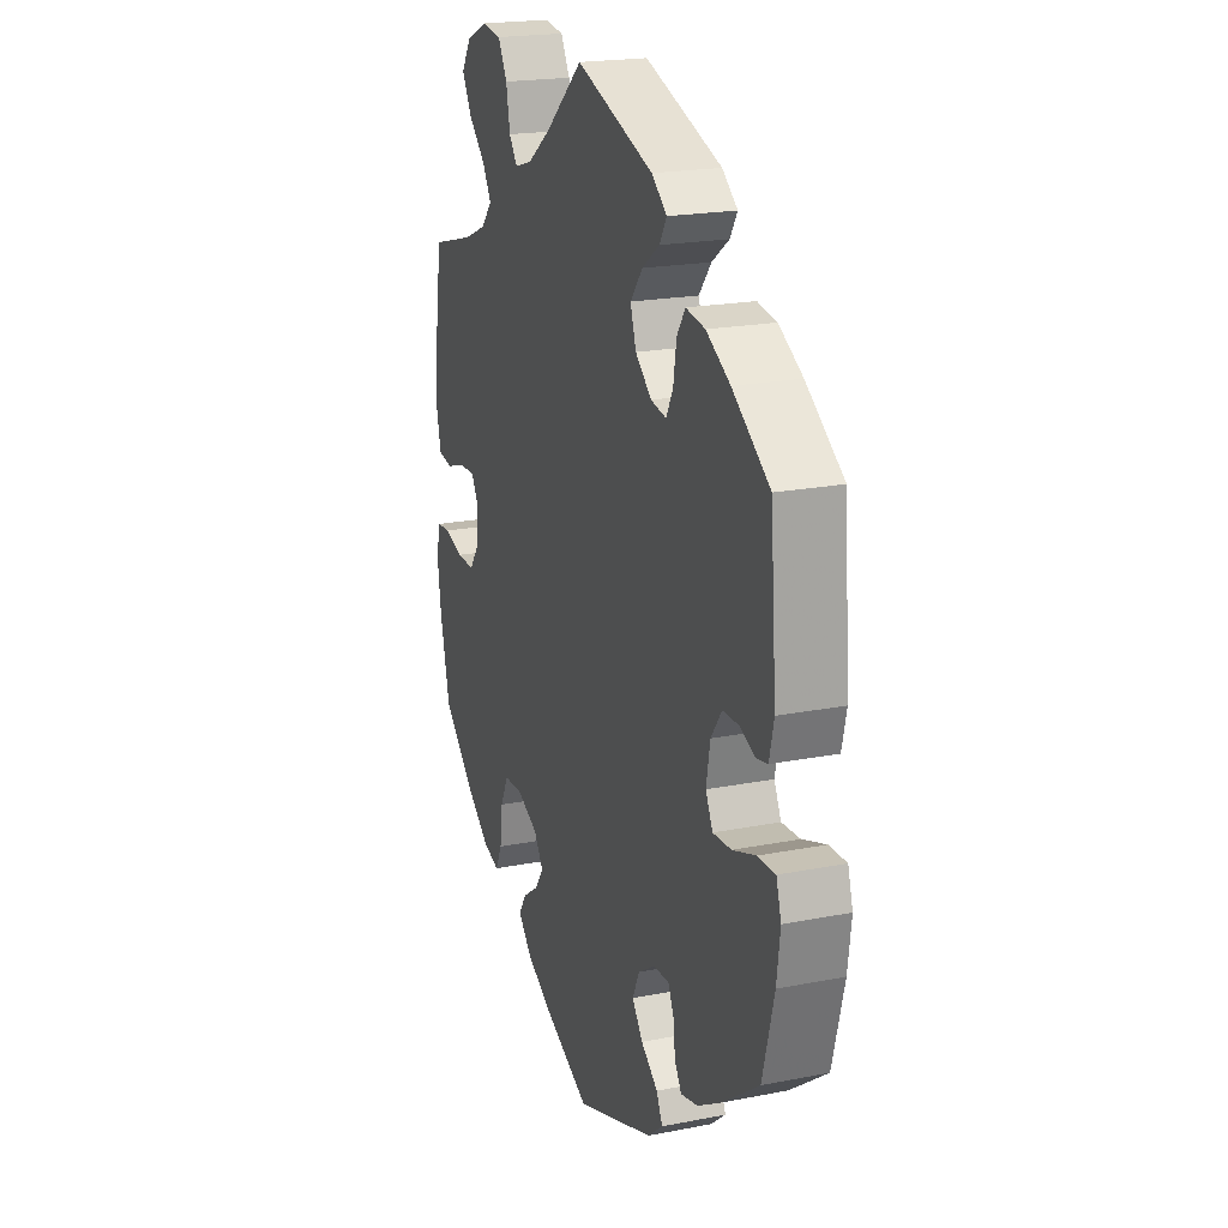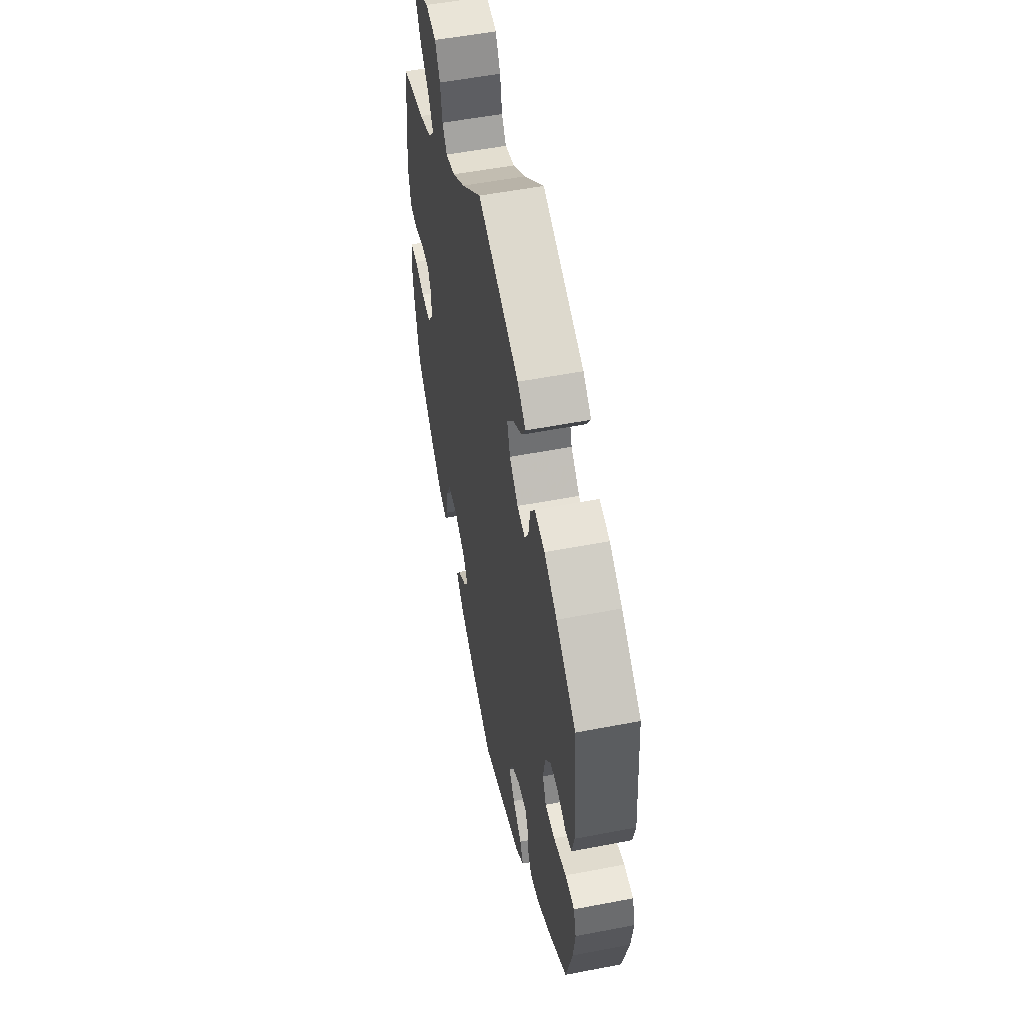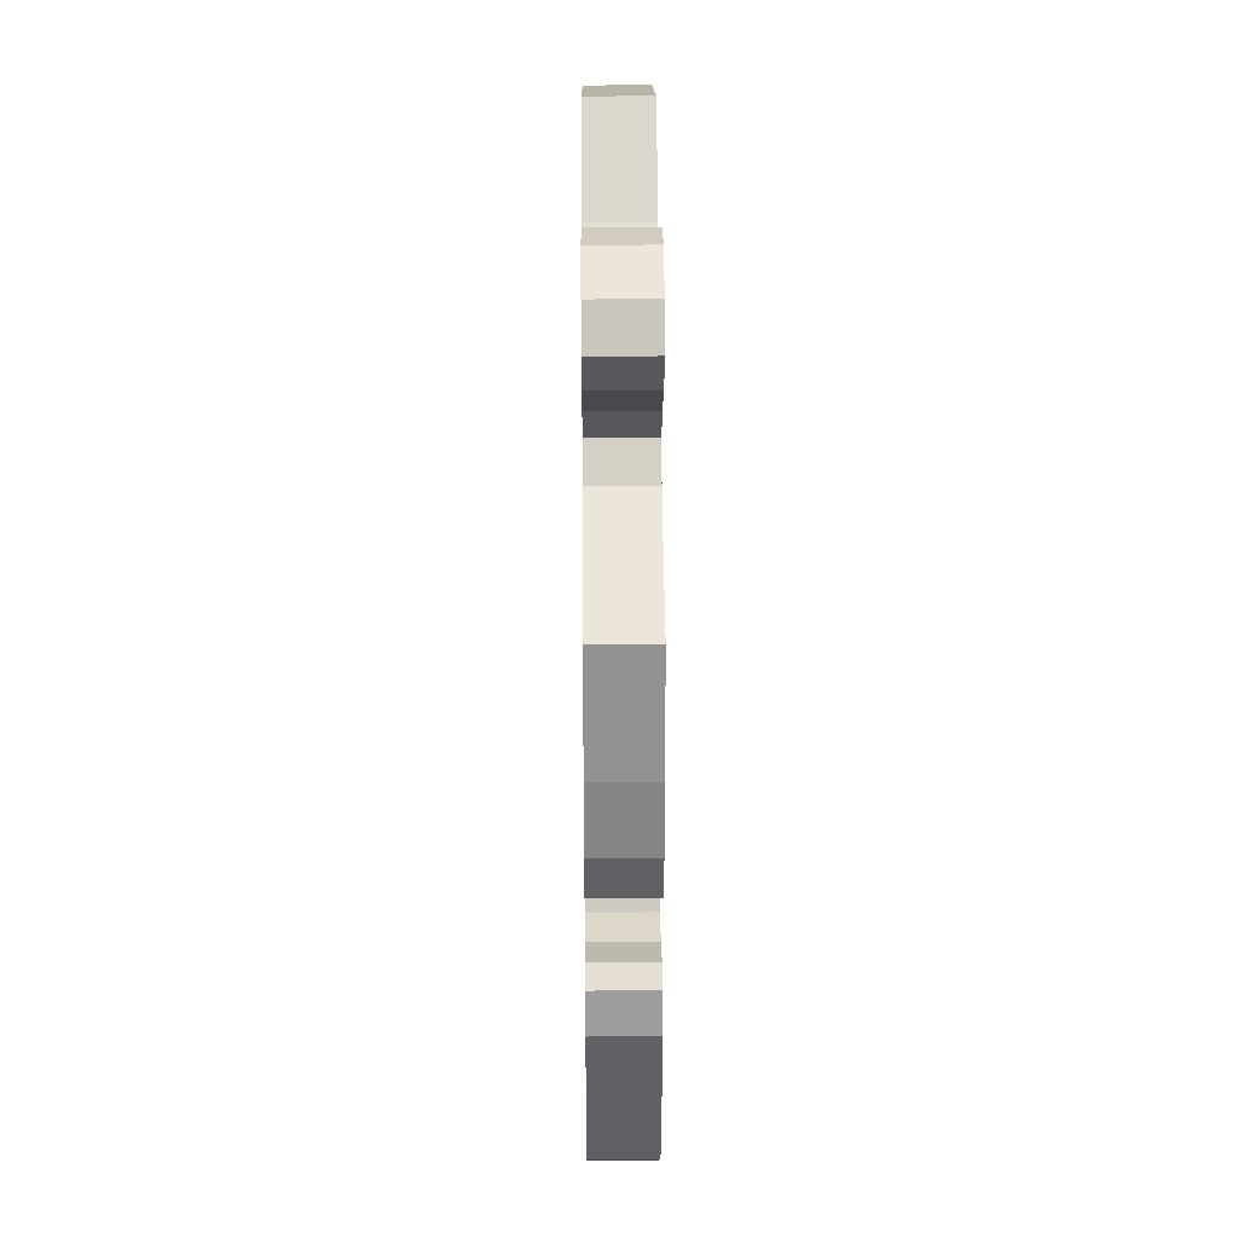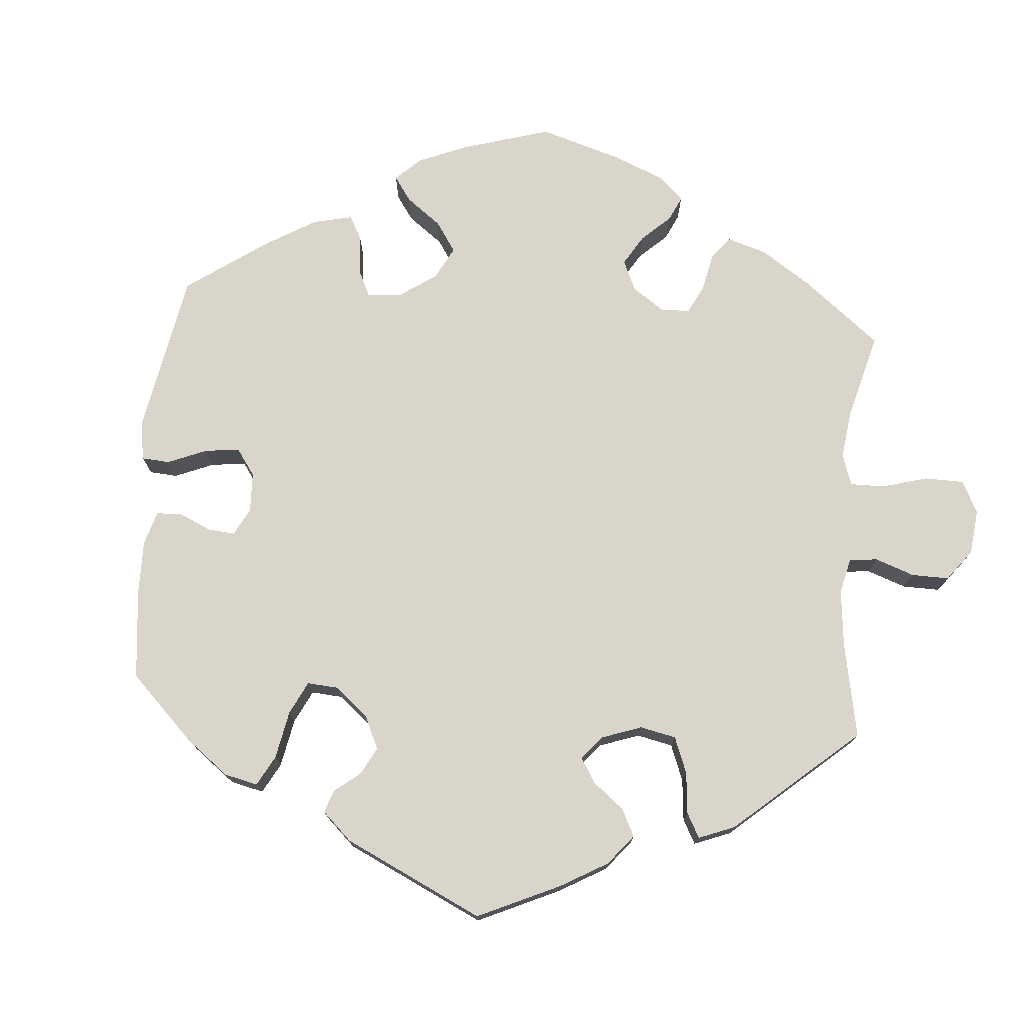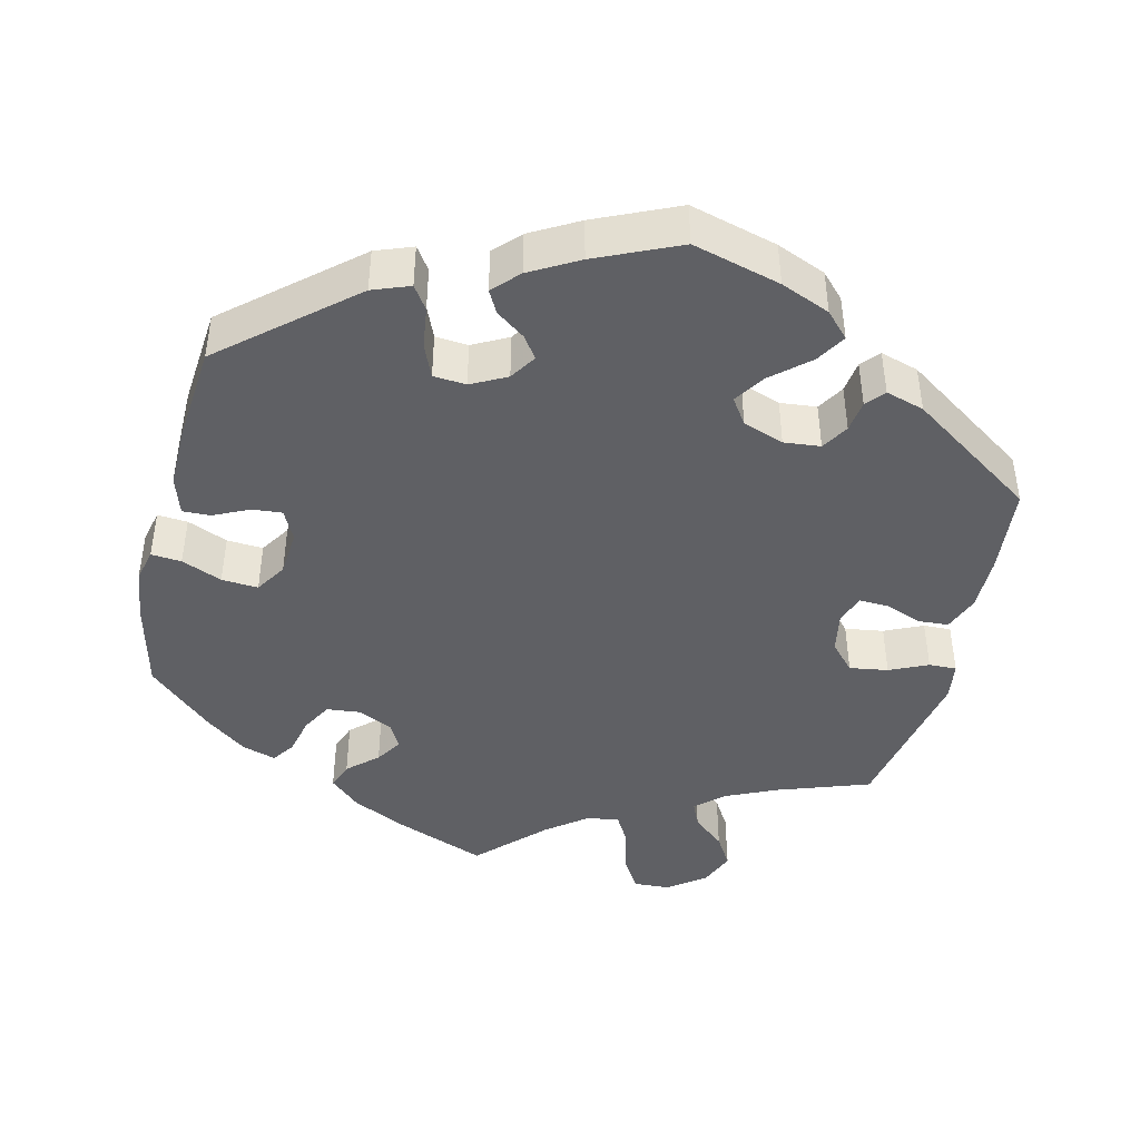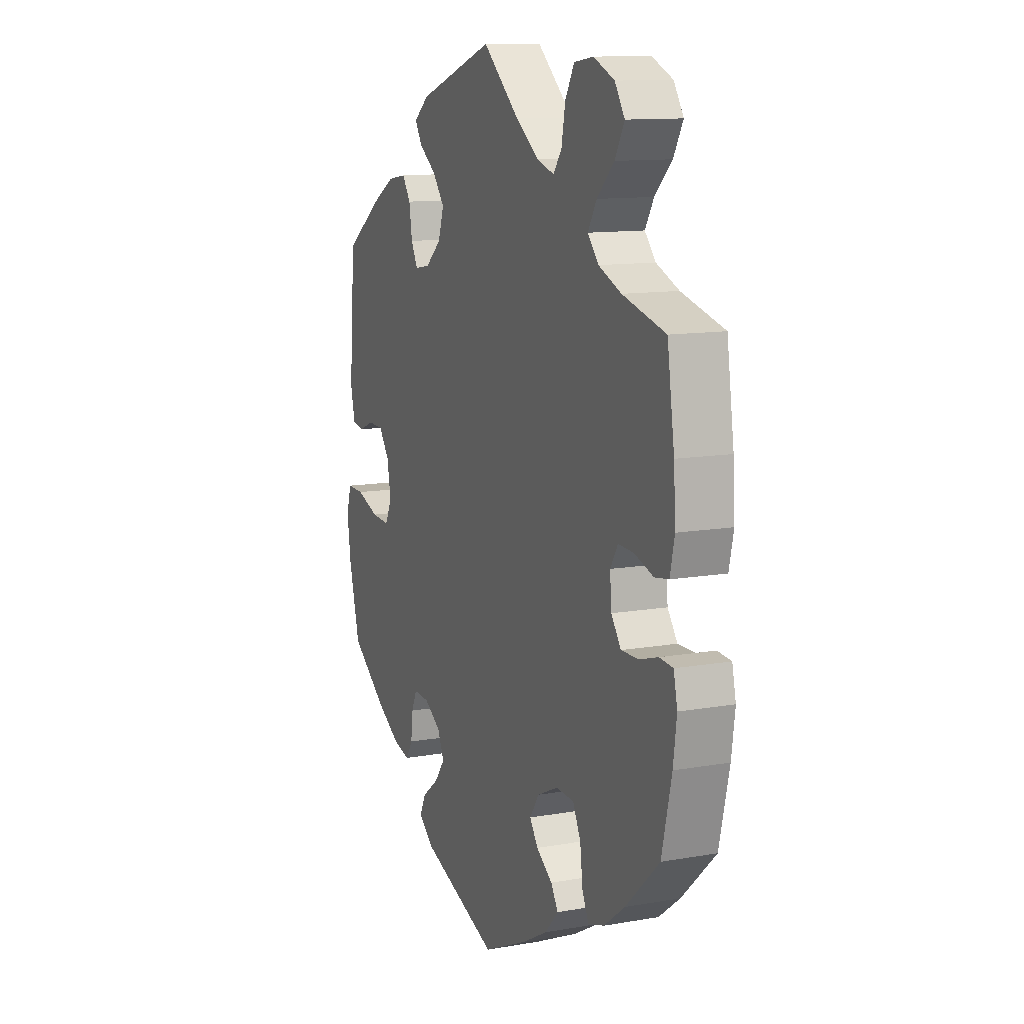
<metadata>
{"format":"obj","ext":"obj","renderer":"f3d","projection":"perspective","resolution":1024,"background":"white","views":[{"elev":20.3,"azim":-109.8,"up":"+Z"},{"elev":53.9,"azim":-101.6,"up":"+Z"},{"elev":32.1,"azim":89.5,"up":"+Z"},{"elev":74.7,"azim":-55.2,"up":"+Y"},{"elev":-43.5,"azim":-133.4,"up":"+Y"},{"elev":12.0,"azim":67.3,"up":"+Z"}]}
</metadata>
<code>
v -0.403 0.07 0.358
v -0.341 0.07 0.394
v -0.291 0.07 0.402
v -0.269 0.07 0.369
v -0.261 0.07 0.318
v -0.243 0.07 0.284
v -0.203 0.07 0.291
v -0.161 0.07 0.327
v -0.146 0.07 0.373
v -0.178 0.07 0.413
v -0.223 0.07 0.445
v -0.242 0.07 0.476
v -0.202 0.07 0.508
v 0 0.07 0.578
v 0.097 0.07 0.494
v 0.158 0.07 0.45
v 0.204 0.07 0.436
v 0.226 0.07 0.466
v 0.236 0.07 0.52
v 0.26 0.07 0.563
v 0.311 0.07 0.57
v 0.366 0.07 0.546
v 0.392 0.07 0.506
v 0.367 0.07 0.461
v 0.322 0.07 0.417
v 0.299 0.07 0.378
v 0.328 0.07 0.345
v 0.388 0.07 0.32
v 0.501 0.07 0.29
v 0.52 0.07 0.162
v 0.525 0.07 0.084
v 0.513 0.07 0.031
v 0.476 0.07 0.025
v 0.426 0.07 0.041
v 0.385 0.07 0.043
v 0.365 0.07 0.01
v 0.369 0.07 -0.04
v 0.395 0.07 -0.076
v 0.441 0.07 -0.075
v 0.49 0.07 -0.06
v 0.526 0.07 -0.063
v 0.536 0.07 -0.108
v 0.527 0.07 -0.176
v 0.501 0.07 -0.288
v 0.412 0.07 -0.372
v 0.356 0.07 -0.415
v 0.313 0.07 -0.428
v 0.296 0.07 -0.392
v 0.289 0.07 -0.335
v 0.268 0.07 -0.292
v 0.22 0.07 -0.29
v 0.165 0.07 -0.316
v 0.14 0.07 -0.353
v 0.162 0.07 -0.385
v 0.205 0.07 -0.415
v 0.224 0.07 -0.446
v 0.188 0.07 -0.485
v 0.12 0.07 -0.523
v 0.001 0.07 -0.578
v -0.205 0.07 -0.505
v -0.245 0.07 -0.472
v -0.229 0.07 -0.439
v -0.185 0.07 -0.405
v -0.157 0.07 -0.368
v -0.175 0.07 -0.329
v -0.219 0.07 -0.301
v -0.26 0.07 -0.299
v -0.275 0.07 -0.331
v -0.28 0.07 -0.377
v -0.298 0.07 -0.406
v -0.343 0.07 -0.395
v -0.405 0.07 -0.358
v -0.501 0.07 -0.288
v -0.531 0.07 -0.173
v -0.54 0.07 -0.104
v -0.527 0.07 -0.061
v -0.482 0.07 -0.062
v -0.421 0.07 -0.083
v -0.373 0.07 -0.086
v -0.355 0.07 -0.049
v -0.365 0.07 0.007
v -0.393 0.07 0.046
v -0.434 0.07 0.047
v -0.473 0.07 0.031
v -0.504 0.07 0.037
v -0.516 0.07 0.088
v -0.5 0.07 0.289
v -0.403 0 0.358
v -0.341 0 0.394
v -0.291 0 0.402
v -0.269 0 0.369
v -0.261 0 0.318
v -0.243 0 0.284
v -0.203 0 0.291
v -0.161 0 0.327
v -0.146 0 0.373
v -0.178 0 0.413
v -0.223 0 0.445
v -0.242 0 0.476
v -0.202 0 0.508
v 0 0 0.578
v 0.097 0 0.494
v 0.158 0 0.45
v 0.204 0 0.436
v 0.226 0 0.466
v 0.236 0 0.52
v 0.26 0 0.563
v 0.311 0 0.57
v 0.366 0 0.546
v 0.392 0 0.506
v 0.367 0 0.461
v 0.322 0 0.417
v 0.299 0 0.378
v 0.328 0 0.345
v 0.388 0 0.32
v 0.501 0 0.29
v 0.52 0 0.162
v 0.525 0 0.084
v 0.513 0 0.031
v 0.476 0 0.025
v 0.426 0 0.041
v 0.385 0 0.043
v 0.365 0 0.01
v 0.369 0 -0.04
v 0.395 0 -0.076
v 0.441 0 -0.075
v 0.49 0 -0.06
v 0.526 0 -0.063
v 0.536 0 -0.108
v 0.527 0 -0.176
v 0.501 0 -0.288
v 0.412 0 -0.372
v 0.356 0 -0.415
v 0.313 0 -0.428
v 0.296 0 -0.392
v 0.289 0 -0.335
v 0.268 0 -0.292
v 0.22 0 -0.29
v 0.165 0 -0.316
v 0.14 0 -0.353
v 0.162 0 -0.385
v 0.205 0 -0.415
v 0.224 0 -0.446
v 0.188 0 -0.485
v 0.12 0 -0.523
v 0.001 0 -0.578
v -0.205 0 -0.505
v -0.245 0 -0.472
v -0.229 0 -0.439
v -0.185 0 -0.405
v -0.157 0 -0.368
v -0.175 0 -0.329
v -0.219 0 -0.301
v -0.26 0 -0.299
v -0.275 0 -0.331
v -0.28 0 -0.377
v -0.298 0 -0.406
v -0.343 0 -0.395
v -0.405 0 -0.358
v -0.501 0 -0.288
v -0.531 0 -0.173
v -0.54 0 -0.104
v -0.527 0 -0.061
v -0.482 0 -0.062
v -0.421 0 -0.083
v -0.373 0 -0.086
v -0.355 0 -0.049
v -0.365 0 0.007
v -0.393 0 0.046
v -0.434 0 0.047
v -0.473 0 0.031
v -0.504 0 0.037
v -0.516 0 0.088
v -0.5 0 0.289
f 83 84 85 86
f 82 83 86 87
f 81 82 87 1
f 75 76 77 78
f 75 78 79
f 74 75 79
f 73 74 79
f 72 73 79
f 71 72 79 80
f 68 69 70 71
f 67 68 71 80
f 60 61 62 63
f 60 63 64
f 59 60 64
f 58 59 64 65
f 54 55 56 57
f 53 54 57 58
f 46 47 48 49
f 46 49 50
f 45 46 50
f 44 45 50
f 43 44 50 51
f 39 40 41 42
f 38 39 42 43
f 31 32 33 34
f 31 34 35
f 28 29 30 31
f 27 28 31 35
f 26 27 35 36
f 22 23 24 25
f 22 25 26
f 21 22 26
f 18 19 20 21
f 17 18 21 26
f 16 17 26 36
f 12 13 14 15
f 10 11 12 15
f 9 10 15 16
f 8 9 16 36
f 2 3 4 5
f 2 5 6
f 1 2 6
f 81 1 6
f 66 67 80 81
f 65 66 81 6
f 53 58 65 6
f 52 53 6 7
f 51 52 7 8
f 38 43 51 8
f 37 38 8
f 8 36 37
f 173 172 171 170
f 174 173 170 169
f 88 174 169 168
f 165 164 163 162
f 166 165 162
f 166 162 161
f 166 161 160
f 166 160 159
f 167 166 159 158
f 158 157 156 155
f 167 158 155 154
f 150 149 148 147
f 151 150 147
f 151 147 146
f 152 151 146 145
f 144 143 142 141
f 145 144 141 140
f 136 135 134 133
f 137 136 133
f 137 133 132
f 137 132 131
f 138 137 131 130
f 129 128 127 126
f 130 129 126 125
f 121 120 119 118
f 122 121 118
f 118 117 116 115
f 122 118 115 114
f 123 122 114 113
f 112 111 110 109
f 113 112 109
f 113 109 108
f 108 107 106 105
f 113 108 105 104
f 123 113 104 103
f 102 101 100 99
f 102 99 98 97
f 103 102 97 96
f 123 103 96 95
f 92 91 90 89
f 93 92 89
f 93 89 88
f 93 88 168
f 168 167 154 153
f 93 168 153 152
f 93 152 145 140
f 94 93 140 139
f 95 94 139 138
f 95 138 130 125
f 95 125 124
f 124 123 95
f 1 88 89 2
f 2 89 90 3
f 3 90 91 4
f 4 91 92 5
f 5 92 93 6
f 6 93 94 7
f 7 94 95 8
f 8 95 96 9
f 9 96 97 10
f 10 97 98 11
f 11 98 99 12
f 12 99 100 13
f 13 100 101 14
f 14 101 102 15
f 15 102 103 16
f 16 103 104 17
f 17 104 105 18
f 18 105 106 19
f 19 106 107 20
f 20 107 108 21
f 21 108 109 22
f 22 109 110 23
f 23 110 111 24
f 24 111 112 25
f 25 112 113 26
f 26 113 114 27
f 27 114 115 28
f 28 115 116 29
f 29 116 117 30
f 30 117 118 31
f 31 118 119 32
f 32 119 120 33
f 33 120 121 34
f 34 121 122 35
f 35 122 123 36
f 36 123 124 37
f 37 124 125 38
f 38 125 126 39
f 39 126 127 40
f 40 127 128 41
f 41 128 129 42
f 42 129 130 43
f 43 130 131 44
f 44 131 132 45
f 45 132 133 46
f 46 133 134 47
f 47 134 135 48
f 48 135 136 49
f 49 136 137 50
f 50 137 138 51
f 51 138 139 52
f 52 139 140 53
f 53 140 141 54
f 54 141 142 55
f 55 142 143 56
f 56 143 144 57
f 57 144 145 58
f 58 145 146 59
f 59 146 147 60
f 60 147 148 61
f 61 148 149 62
f 62 149 150 63
f 63 150 151 64
f 64 151 152 65
f 65 152 153 66
f 66 153 154 67
f 67 154 155 68
f 68 155 156 69
f 69 156 157 70
f 70 157 158 71
f 71 158 159 72
f 72 159 160 73
f 73 160 161 74
f 74 161 162 75
f 75 162 163 76
f 76 163 164 77
f 77 164 165 78
f 78 165 166 79
f 79 166 167 80
f 80 167 168 81
f 81 168 169 82
f 82 169 170 83
f 83 170 171 84
f 84 171 172 85
f 85 172 173 86
f 86 173 174 87
f 87 174 88 1

</code>
